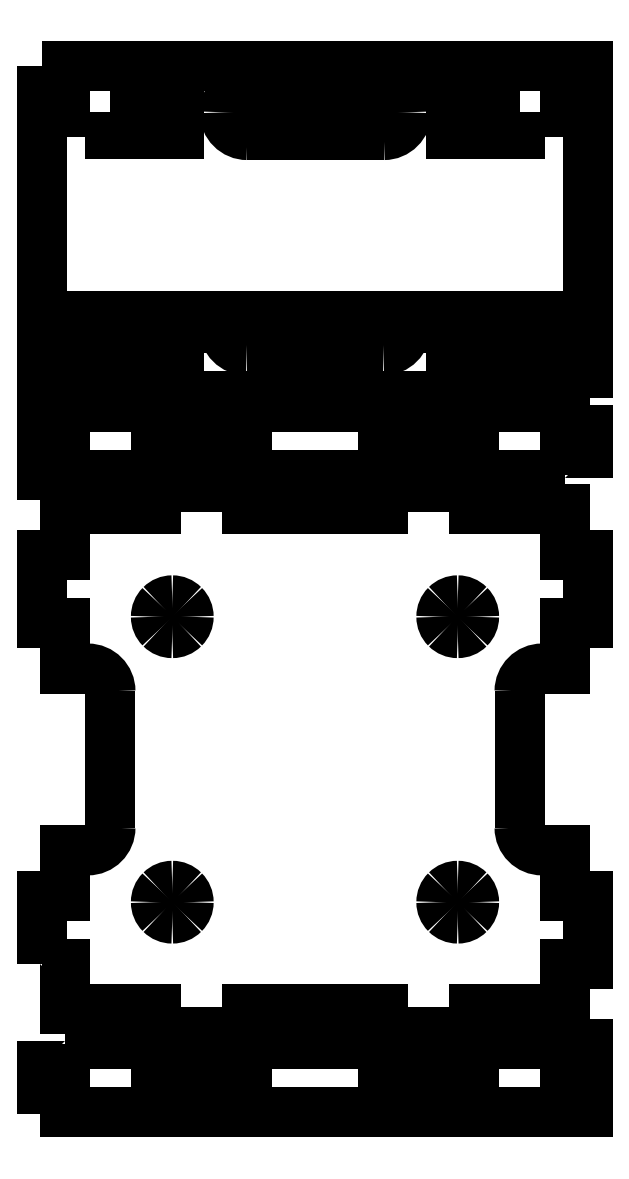
<metadata>
{"format":"dxf","ext":"dxf","renderer":"ezdxf+matplotlib","layout":"modelspace","background":"white","min_lineweight":24,"dpi":150}
</metadata>
<code>
0
SECTION
2
ENTITIES
0
LWPOLYLINE
8
Layer_1
90
22
70
1
10
5.75
20
7
30
0
10
5.75
20
7.25
30
0
10
6
20
7.25
30
0
10
6
20
7.5
30
0
10
5.75
20
7.5
30
0
10
5.75
20
7.75
30
0
10
-1.5e-05
20
7.75
30
0
10
-1.5e-05
20
7.5
30
0
10
0.25
20
7.5
30
0
10
0.25
20
7.25
30
0
10
-1.5e-05
20
7.25
30
0
10
-1.5e-05
20
7
30
0
10
1.25
20
7
30
0
10
1.25
20
7.25
30
0
10
2.25
20
7.25
30
0
10
2.25
20
7
30
0
10
2.75
20
7
30
0
10
3.25
20
7
30
0
10
3.75
20
7
30
0
10
3.75
20
7.25
30
0
10
4.75
20
7.25
30
0
10
4.75
20
7
30
0
0
LWPOLYLINE
8
Layer_1
90
12
70
1
10
0
20
11.5
30
0
10
0
20
11.25
30
0
10
0.25
20
11.25
30
0
10
0.25
20
11
30
0
10
0
20
11
30
0
10
0
20
8.75
30
0
10
6
20
8.75
30
0
10
6
20
11
30
0
10
5.75
20
11
30
0
10
5.75
20
11.25
30
0
10
6
20
11.25
30
0
10
6
20
11.5
30
0
0
LWPOLYLINE
8
Layer_1
90
4
70
1
10
5.25
20
11
30
0
10
4.5
20
11
30
0
10
4.5
20
10.75
30
0
10
5.25
20
10.75
30
0
0
LWPOLYLINE
8
Layer_1
90
4
70
1
10
0.75
20
11
30
0
10
1.5
20
11
30
0
10
1.5
20
10.75
30
0
10
0.75
20
10.75
30
0
0
SPLINE
8
Layer_1
70
8
71
3
72
8
73
4
74
0
40
0
40
0
40
0
40
0
40
1
40
1
40
1
40
1
10
2.257
20
10.74
30
0
10
2.118
20
10.74
30
0
10
2.007
20
10.85
30
0
10
2.007
20
10.99
30
0
0
SPLINE
8
Layer_1
70
8
71
3
72
8
73
4
74
0
40
0
40
0
40
0
40
0
40
1
40
1
40
1
40
1
10
2.007
20
10.99
30
0
10
2.007
20
11.13
30
0
10
2.118
20
11.24
30
0
10
2.257
20
11.24
30
0
0
LWPOLYLINE
8
Layer_1
90
2
70
0
10
3.757
20
10.74
30
0
10
2.257
20
10.74
30
0
0
SPLINE
8
Layer_1
70
8
71
3
72
8
73
4
74
0
40
0
40
0
40
0
40
0
40
1
40
1
40
1
40
1
10
3.757
20
11.24
30
0
10
3.895
20
11.24
30
0
10
4.007
20
11.13
30
0
10
4.007
20
10.99
30
0
0
SPLINE
8
Layer_1
70
8
71
3
72
8
73
4
74
0
40
0
40
0
40
0
40
0
40
1
40
1
40
1
40
1
10
4.007
20
10.99
30
0
10
4.007
20
10.85
30
0
10
3.895
20
10.74
30
0
10
3.757
20
10.74
30
0
0
LWPOLYLINE
8
Layer_1
90
2
70
0
10
2.257
20
11.24
30
0
10
3.757
20
11.24
30
0
0
LWPOLYLINE
8
Layer_1
90
1
70
1
10
3.757
20
10.74
30
0
0
SPLINE
8
Layer_1
70
8
71
3
72
8
73
4
74
0
40
0
40
0
40
0
40
0
40
1
40
1
40
1
40
1
10
1.43
20
2.125
30
0
10
1.382
20
2.125
30
0
10
1.336
20
2.144
30
0
10
1.303
20
2.178
30
0
0
SPLINE
8
Layer_1
70
8
71
3
72
8
73
4
74
0
40
0
40
0
40
0
40
0
40
1
40
1
40
1
40
1
10
1.303
20
2.178
30
0
10
1.269
20
2.211
30
0
10
1.25
20
2.257
30
0
10
1.25
20
2.305
30
0
0
SPLINE
8
Layer_1
70
8
71
3
72
8
73
4
74
0
40
0
40
0
40
0
40
0
40
1
40
1
40
1
40
1
10
1.25
20
2.305
30
0
10
1.25
20
2.353
30
0
10
1.269
20
2.399
30
0
10
1.303
20
2.432
30
0
0
SPLINE
8
Layer_1
70
8
71
3
72
8
73
4
74
0
40
0
40
0
40
0
40
0
40
1
40
1
40
1
40
1
10
1.303
20
2.432
30
0
10
1.336
20
2.466
30
0
10
1.382
20
2.485
30
0
10
1.43
20
2.485
30
0
0
SPLINE
8
Layer_1
70
8
71
3
72
8
73
4
74
0
40
0
40
0
40
0
40
0
40
1
40
1
40
1
40
1
10
1.43
20
2.485
30
0
10
1.478
20
2.485
30
0
10
1.524
20
2.466
30
0
10
1.557
20
2.432
30
0
0
SPLINE
8
Layer_1
70
8
71
3
72
8
73
4
74
0
40
0
40
0
40
0
40
0
40
1
40
1
40
1
40
1
10
1.557
20
2.432
30
0
10
1.591
20
2.399
30
0
10
1.61
20
2.353
30
0
10
1.61
20
2.305
30
0
0
SPLINE
8
Layer_1
70
8
71
3
72
8
73
4
74
0
40
0
40
0
40
0
40
0
40
1
40
1
40
1
40
1
10
1.61
20
2.305
30
0
10
1.61
20
2.257
30
0
10
1.591
20
2.211
30
0
10
1.557
20
2.178
30
0
0
SPLINE
8
Layer_1
70
8
71
3
72
8
73
4
74
0
40
0
40
0
40
0
40
0
40
1
40
1
40
1
40
1
10
1.557
20
2.178
30
0
10
1.524
20
2.144
30
0
10
1.478
20
2.125
30
0
10
1.43
20
2.125
30
0
0
LWPOLYLINE
8
Layer_1
90
22
70
1
10
0.25
20
0.75
30
0
10
0.25
20
0.5
30
0
10
0
20
0.5
30
0
10
0
20
0.25
30
0
10
0.25
20
0.25
30
0
10
0.25
20
1e-06
30
0
10
6
20
1e-06
30
0
10
6
20
0.25
30
0
10
5.75
20
0.25
30
0
10
5.75
20
0.5
30
0
10
6
20
0.5
30
0
10
6
20
0.75
30
0
10
4.75
20
0.75
30
0
10
4.75
20
0.5
30
0
10
3.75
20
0.5
30
0
10
3.75
20
0.75
30
0
10
3.25
20
0.75
30
0
10
2.75
20
0.75
30
0
10
2.25
20
0.75
30
0
10
2.25
20
0.5
30
0
10
1.25
20
0.5
30
0
10
1.25
20
0.75
30
0
0
SPLINE
8
Layer_1
70
8
71
3
72
8
73
4
74
0
40
0
40
0
40
0
40
0
40
1
40
1
40
1
40
1
10
1.43
20
5.265
30
0
10
1.382
20
5.265
30
0
10
1.336
20
5.284
30
0
10
1.303
20
5.318
30
0
0
SPLINE
8
Layer_1
70
8
71
3
72
8
73
4
74
0
40
0
40
0
40
0
40
0
40
1
40
1
40
1
40
1
10
1.303
20
5.318
30
0
10
1.269
20
5.351
30
0
10
1.25
20
5.397
30
0
10
1.25
20
5.445
30
0
0
SPLINE
8
Layer_1
70
8
71
3
72
8
73
4
74
0
40
0
40
0
40
0
40
0
40
1
40
1
40
1
40
1
10
1.25
20
5.445
30
0
10
1.25
20
5.493
30
0
10
1.269
20
5.539
30
0
10
1.303
20
5.572
30
0
0
SPLINE
8
Layer_1
70
8
71
3
72
8
73
4
74
0
40
0
40
0
40
0
40
0
40
1
40
1
40
1
40
1
10
1.303
20
5.572
30
0
10
1.336
20
5.606
30
0
10
1.382
20
5.625
30
0
10
1.43
20
5.625
30
0
0
SPLINE
8
Layer_1
70
8
71
3
72
8
73
4
74
0
40
0
40
0
40
0
40
0
40
1
40
1
40
1
40
1
10
1.43
20
5.625
30
0
10
1.478
20
5.625
30
0
10
1.524
20
5.606
30
0
10
1.557
20
5.572
30
0
0
SPLINE
8
Layer_1
70
8
71
3
72
8
73
4
74
0
40
0
40
0
40
0
40
0
40
1
40
1
40
1
40
1
10
1.557
20
5.572
30
0
10
1.591
20
5.539
30
0
10
1.61
20
5.493
30
0
10
1.61
20
5.445
30
0
0
SPLINE
8
Layer_1
70
8
71
3
72
8
73
4
74
0
40
0
40
0
40
0
40
0
40
1
40
1
40
1
40
1
10
1.61
20
5.445
30
0
10
1.61
20
5.397
30
0
10
1.591
20
5.351
30
0
10
1.557
20
5.318
30
0
0
SPLINE
8
Layer_1
70
8
71
3
72
8
73
4
74
0
40
0
40
0
40
0
40
0
40
1
40
1
40
1
40
1
10
1.557
20
5.318
30
0
10
1.524
20
5.284
30
0
10
1.478
20
5.265
30
0
10
1.43
20
5.265
30
0
0
LWPOLYLINE
8
Layer_1
90
1
70
1
10
1.43
20
2.125
30
0
0
SPLINE
8
Layer_1
70
8
71
3
72
8
73
4
74
0
40
0
40
0
40
0
40
0
40
1
40
1
40
1
40
1
10
4.57
20
2.125
30
0
10
4.618
20
2.125
30
0
10
4.664
20
2.144
30
0
10
4.697
20
2.178
30
0
0
SPLINE
8
Layer_1
70
8
71
3
72
8
73
4
74
0
40
0
40
0
40
0
40
0
40
1
40
1
40
1
40
1
10
4.697
20
2.178
30
0
10
4.731
20
2.211
30
0
10
4.75
20
2.257
30
0
10
4.75
20
2.305
30
0
0
SPLINE
8
Layer_1
70
8
71
3
72
8
73
4
74
0
40
0
40
0
40
0
40
0
40
1
40
1
40
1
40
1
10
4.75
20
2.305
30
0
10
4.75
20
2.353
30
0
10
4.731
20
2.399
30
0
10
4.697
20
2.432
30
0
0
SPLINE
8
Layer_1
70
8
71
3
72
8
73
4
74
0
40
0
40
0
40
0
40
0
40
1
40
1
40
1
40
1
10
4.697
20
2.432
30
0
10
4.664
20
2.466
30
0
10
4.618
20
2.485
30
0
10
4.57
20
2.485
30
0
0
SPLINE
8
Layer_1
70
8
71
3
72
8
73
4
74
0
40
0
40
0
40
0
40
0
40
1
40
1
40
1
40
1
10
4.57
20
2.485
30
0
10
4.522
20
2.485
30
0
10
4.476
20
2.466
30
0
10
4.443
20
2.432
30
0
0
SPLINE
8
Layer_1
70
8
71
3
72
8
73
4
74
0
40
0
40
0
40
0
40
0
40
1
40
1
40
1
40
1
10
4.443
20
2.432
30
0
10
4.409
20
2.399
30
0
10
4.39
20
2.353
30
0
10
4.39
20
2.305
30
0
0
SPLINE
8
Layer_1
70
8
71
3
72
8
73
4
74
0
40
0
40
0
40
0
40
0
40
1
40
1
40
1
40
1
10
4.39
20
2.305
30
0
10
4.39
20
2.257
30
0
10
4.409
20
2.211
30
0
10
4.443
20
2.178
30
0
0
SPLINE
8
Layer_1
70
8
71
3
72
8
73
4
74
0
40
0
40
0
40
0
40
0
40
1
40
1
40
1
40
1
10
4.443
20
2.178
30
0
10
4.476
20
2.144
30
0
10
4.522
20
2.125
30
0
10
4.57
20
2.125
30
0
0
LWPOLYLINE
8
Layer_1
90
1
70
1
10
1.43
20
5.265
30
0
0
SPLINE
8
Layer_1
70
8
71
3
72
8
73
4
74
0
40
0
40
0
40
0
40
0
40
1
40
1
40
1
40
1
10
4.57
20
5.265
30
0
10
4.618
20
5.265
30
0
10
4.664
20
5.284
30
0
10
4.697
20
5.318
30
0
0
SPLINE
8
Layer_1
70
8
71
3
72
8
73
4
74
0
40
0
40
0
40
0
40
0
40
1
40
1
40
1
40
1
10
4.697
20
5.318
30
0
10
4.731
20
5.351
30
0
10
4.75
20
5.397
30
0
10
4.75
20
5.445
30
0
0
SPLINE
8
Layer_1
70
8
71
3
72
8
73
4
74
0
40
0
40
0
40
0
40
0
40
1
40
1
40
1
40
1
10
4.75
20
5.445
30
0
10
4.75
20
5.493
30
0
10
4.731
20
5.539
30
0
10
4.697
20
5.572
30
0
0
SPLINE
8
Layer_1
70
8
71
3
72
8
73
4
74
0
40
0
40
0
40
0
40
0
40
1
40
1
40
1
40
1
10
4.697
20
5.572
30
0
10
4.664
20
5.606
30
0
10
4.618
20
5.625
30
0
10
4.57
20
5.625
30
0
0
SPLINE
8
Layer_1
70
8
71
3
72
8
73
4
74
0
40
0
40
0
40
0
40
0
40
1
40
1
40
1
40
1
10
4.57
20
5.625
30
0
10
4.522
20
5.625
30
0
10
4.476
20
5.606
30
0
10
4.443
20
5.572
30
0
0
SPLINE
8
Layer_1
70
8
71
3
72
8
73
4
74
0
40
0
40
0
40
0
40
0
40
1
40
1
40
1
40
1
10
4.443
20
5.572
30
0
10
4.409
20
5.539
30
0
10
4.39
20
5.493
30
0
10
4.39
20
5.445
30
0
0
SPLINE
8
Layer_1
70
8
71
3
72
8
73
4
74
0
40
0
40
0
40
0
40
0
40
1
40
1
40
1
40
1
10
4.39
20
5.445
30
0
10
4.39
20
5.397
30
0
10
4.409
20
5.351
30
0
10
4.443
20
5.318
30
0
0
SPLINE
8
Layer_1
70
8
71
3
72
8
73
4
74
0
40
0
40
0
40
0
40
0
40
1
40
1
40
1
40
1
10
4.443
20
5.318
30
0
10
4.476
20
5.284
30
0
10
4.522
20
5.265
30
0
10
4.57
20
5.265
30
0
0
LWPOLYLINE
8
Layer_1
90
1
70
1
10
4.57
20
2.125
30
0
0
LWPOLYLINE
8
Layer_1
90
1
70
1
10
4.57
20
5.265
30
0
0
SPLINE
8
Layer_1
70
8
71
3
72
8
73
4
74
0
40
0
40
0
40
0
40
0
40
1
40
1
40
1
40
1
10
5.5
20
2.875
30
0
10
5.361
20
2.875
30
0
10
5.25
20
2.986
30
0
10
5.25
20
3.125
30
0
0
LWPOLYLINE
8
Layer_1
90
18
70
0
10
-1e-06
20
1.625
30
0
10
0.25
20
1.625
30
0
10
0.25
20
1.125
30
0
10
1.25
20
1.125
30
0
10
1.25
20
0.875
30
0
10
2.25
20
0.875
30
0
10
2.25
20
1.125
30
0
10
3.75
20
1.125
30
0
10
3.75
20
0.875
30
0
10
4.75
20
0.875
30
0
10
4.75
20
1.125
30
0
10
5.75
20
1.125
30
0
10
5.75
20
1.625
30
0
10
6
20
1.625
30
0
10
6
20
2.375
30
0
10
5.75
20
2.375
30
0
10
5.75
20
2.875
30
0
10
5.5
20
2.875
30
0
0
SPLINE
8
Layer_1
70
8
71
3
72
8
73
4
74
0
40
0
40
0
40
0
40
0
40
1
40
1
40
1
40
1
10
5.25
20
4.625
30
0
10
5.25
20
4.763
30
0
10
5.361
20
4.875
30
0
10
5.5
20
4.875
30
0
0
LWPOLYLINE
8
Layer_1
90
2
70
0
10
5.25
20
3.125
30
0
10
5.25
20
4.625
30
0
0
SPLINE
8
Layer_1
70
8
71
3
72
8
73
4
74
0
40
0
40
0
40
0
40
0
40
1
40
1
40
1
40
1
10
0.5
20
4.875
30
0
10
0.6385
20
4.875
30
0
10
0.75
20
4.763
30
0
10
0.75
20
4.625
30
0
0
LWPOLYLINE
8
Layer_1
90
22
70
0
10
5.5
20
4.875
30
0
10
5.75
20
4.875
30
0
10
5.75
20
5.375
30
0
10
6
20
5.375
30
0
10
6
20
6.125
30
0
10
5.75
20
6.125
30
0
10
5.75
20
6.625
30
0
10
4.75
20
6.625
30
0
10
4.75
20
6.875
30
0
10
3.75
20
6.875
30
0
10
3.75
20
6.625
30
0
10
2.25
20
6.625
30
0
10
2.25
20
6.875
30
0
10
1.25
20
6.875
30
0
10
1.25
20
6.625
30
0
10
0.25
20
6.625
30
0
10
0.25
20
6.125
30
0
10
-1e-06
20
6.125
30
0
10
-1e-06
20
5.375
30
0
10
0.25
20
5.375
30
0
10
0.25
20
4.875
30
0
10
0.5
20
4.875
30
0
0
SPLINE
8
Layer_1
70
8
71
3
72
8
73
4
74
0
40
0
40
0
40
0
40
0
40
1
40
1
40
1
40
1
10
0.75
20
3.125
30
0
10
0.75
20
2.986
30
0
10
0.6385
20
2.875
30
0
10
0.5
20
2.875
30
0
0
LWPOLYLINE
8
Layer_1
90
2
70
0
10
0.75
20
4.625
30
0
10
0.75
20
3.125
30
0
0
LWPOLYLINE
8
Layer_1
90
5
70
0
10
0.5
20
2.875
30
0
10
0.25
20
2.875
30
0
10
0.25
20
2.375
30
0
10
-1e-06
20
2.375
30
0
10
-1e-06
20
1.625
30
0
0
SPLINE
8
Layer_1
70
8
71
3
72
8
73
4
74
0
40
0
40
0
40
0
40
0
40
1
40
1
40
1
40
1
10
4
20
8.625
30
0
10
4
20
8.486
30
0
10
3.889
20
8.375
30
0
10
3.75
20
8.375
30
0
0
LWPOLYLINE
8
Layer_1
90
17
70
0
10
0.25
20
8.625
30
0
10
0.25
20
8.375
30
0
10
0
20
8.375
30
0
10
0
20
8.125
30
0
10
0.25
20
8.125
30
0
10
0.25
20
7.875
30
0
10
5.75
20
7.875
30
0
10
5.75
20
8.125
30
0
10
6
20
8.125
30
0
10
6
20
8.375
30
0
10
5.75
20
8.375
30
0
10
5.75
20
8.625
30
0
10
5.25
20
8.625
30
0
10
5.25
20
8.375
30
0
10
4.5
20
8.375
30
0
10
4.5
20
8.625
30
0
10
4
20
8.625
30
0
0
SPLINE
8
Layer_1
70
8
71
3
72
8
73
4
74
0
40
0
40
0
40
0
40
0
40
1
40
1
40
1
40
1
10
2.25
20
8.375
30
0
10
2.112
20
8.375
30
0
10
2
20
8.486
30
0
10
2
20
8.625
30
0
0
LWPOLYLINE
8
Layer_1
90
2
70
0
10
3.75
20
8.375
30
0
10
2.25
20
8.375
30
0
0
LWPOLYLINE
8
Layer_1
90
6
70
0
10
2
20
8.625
30
0
10
1.5
20
8.625
30
0
10
1.5
20
8.375
30
0
10
0.75
20
8.375
30
0
10
0.75
20
8.625
30
0
10
0.25
20
8.625
30
0
0
ENDSEC
0
EOF

</code>
